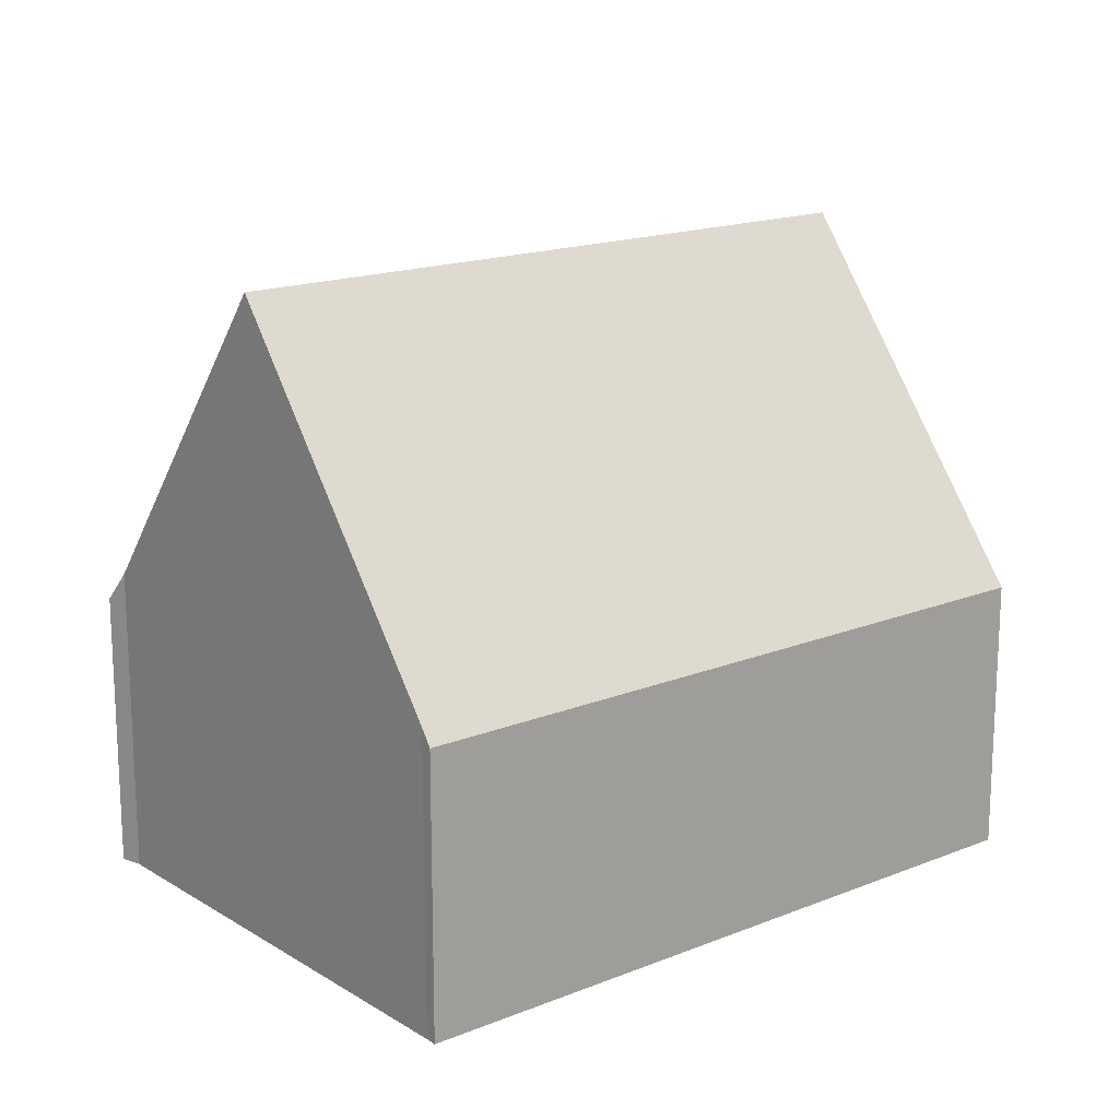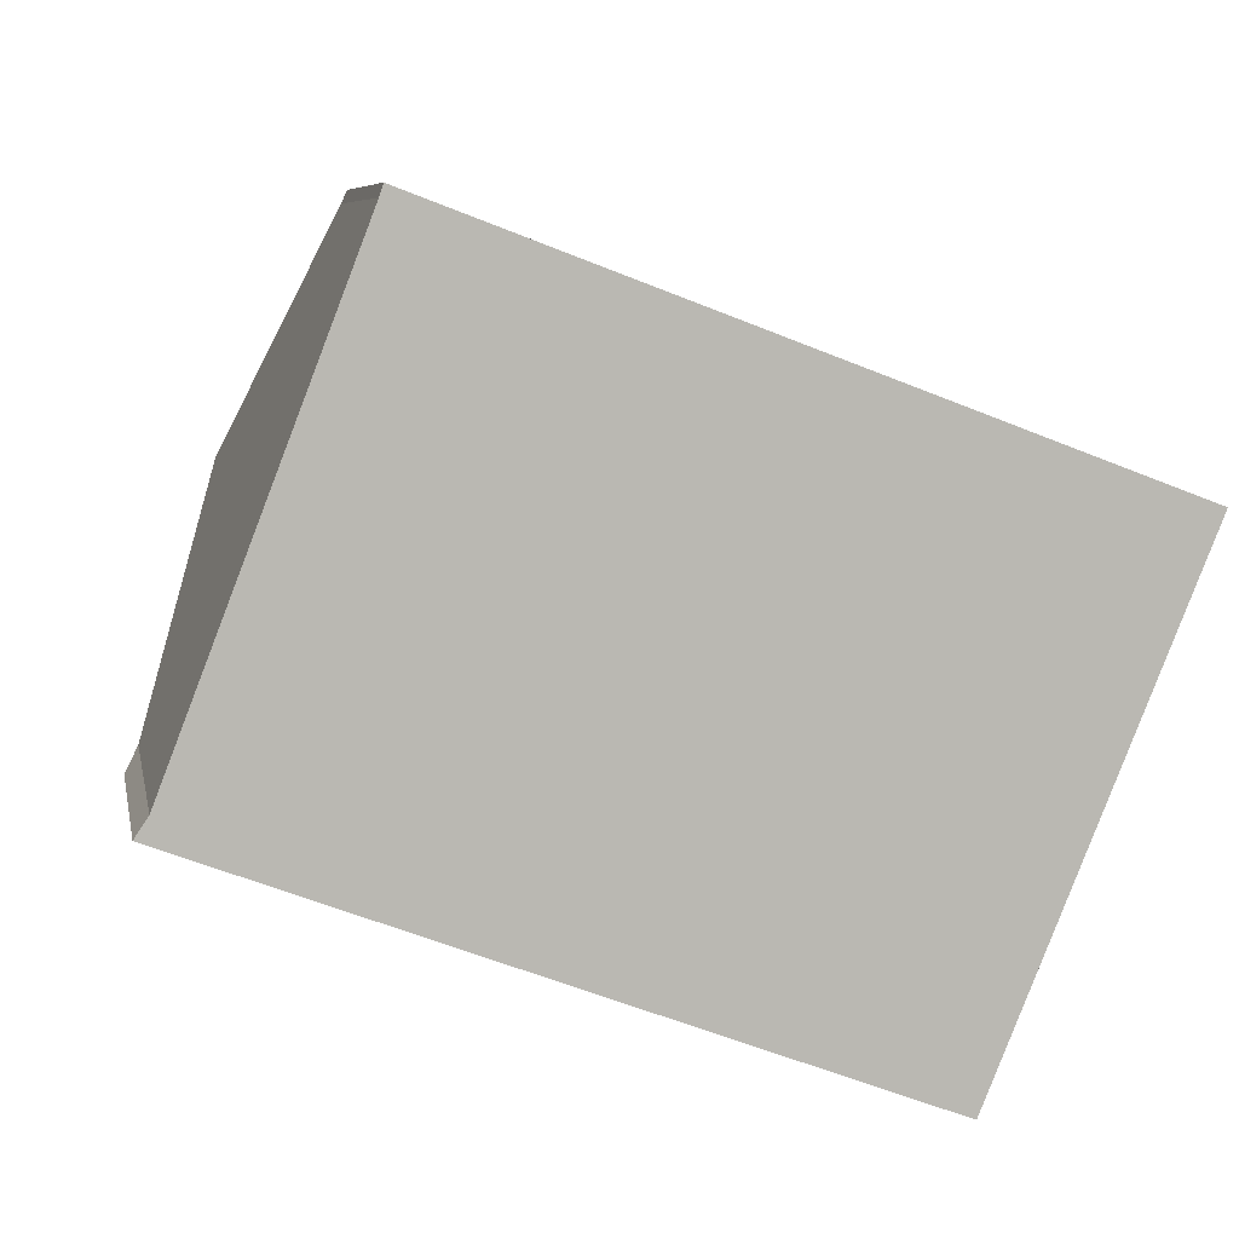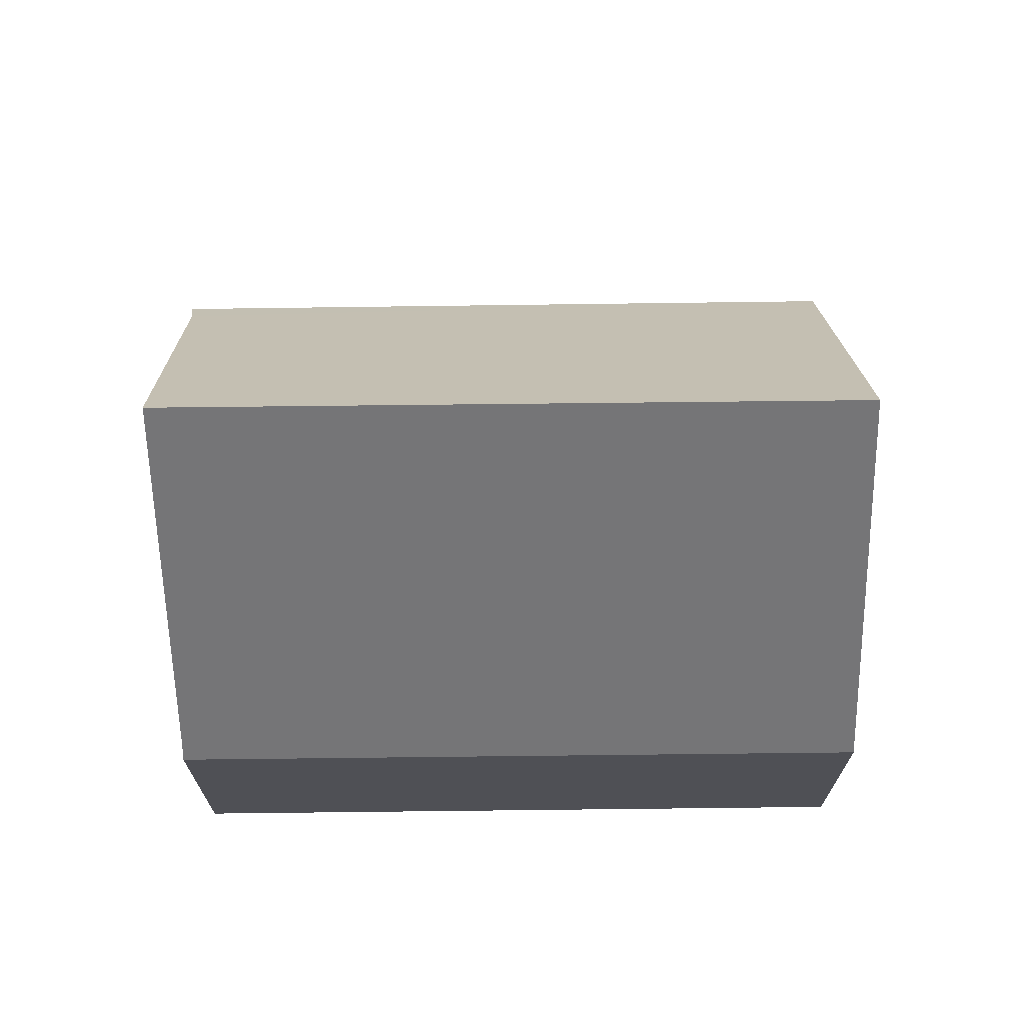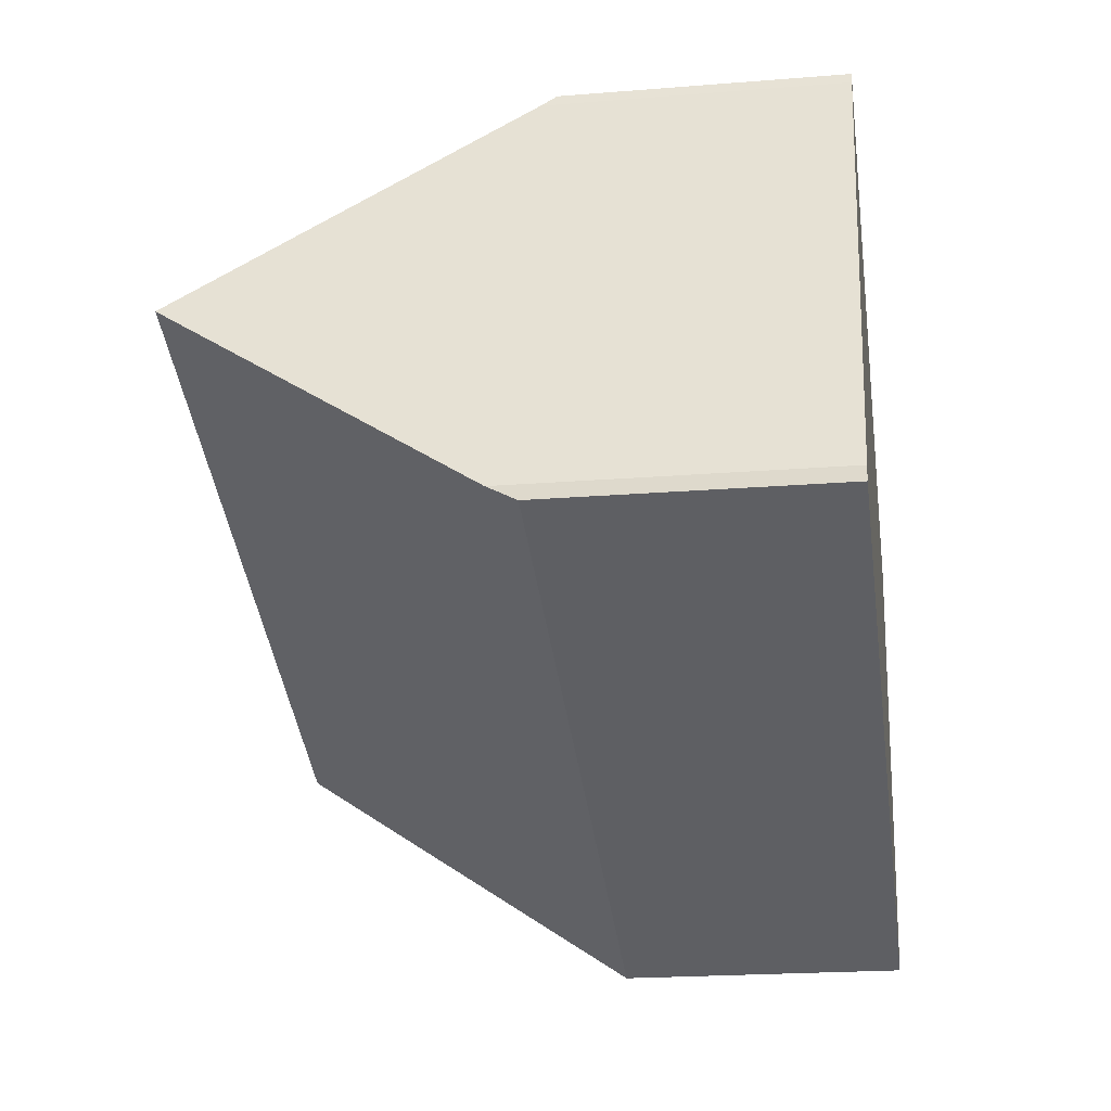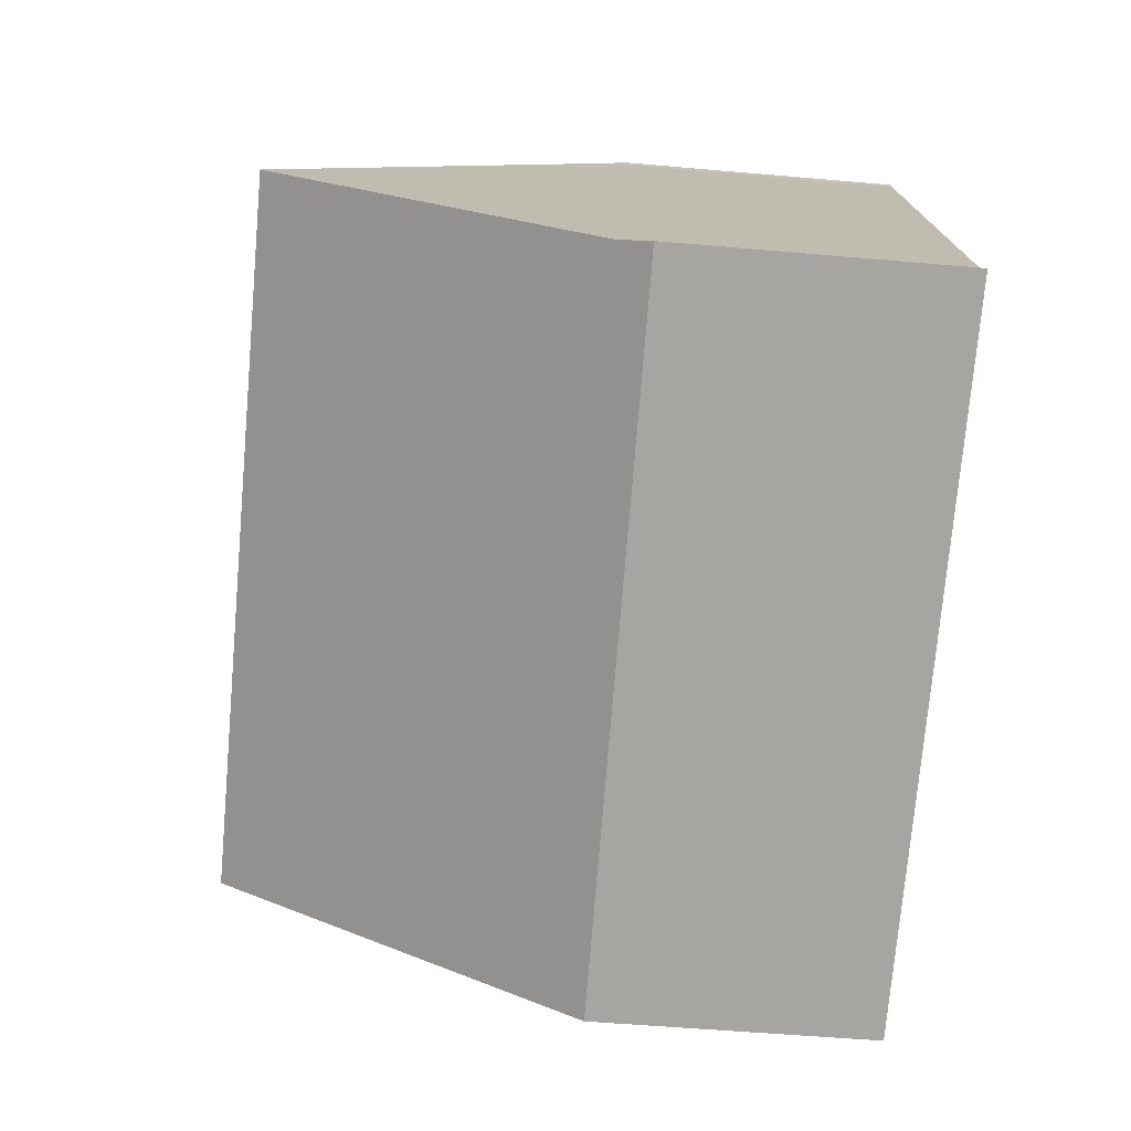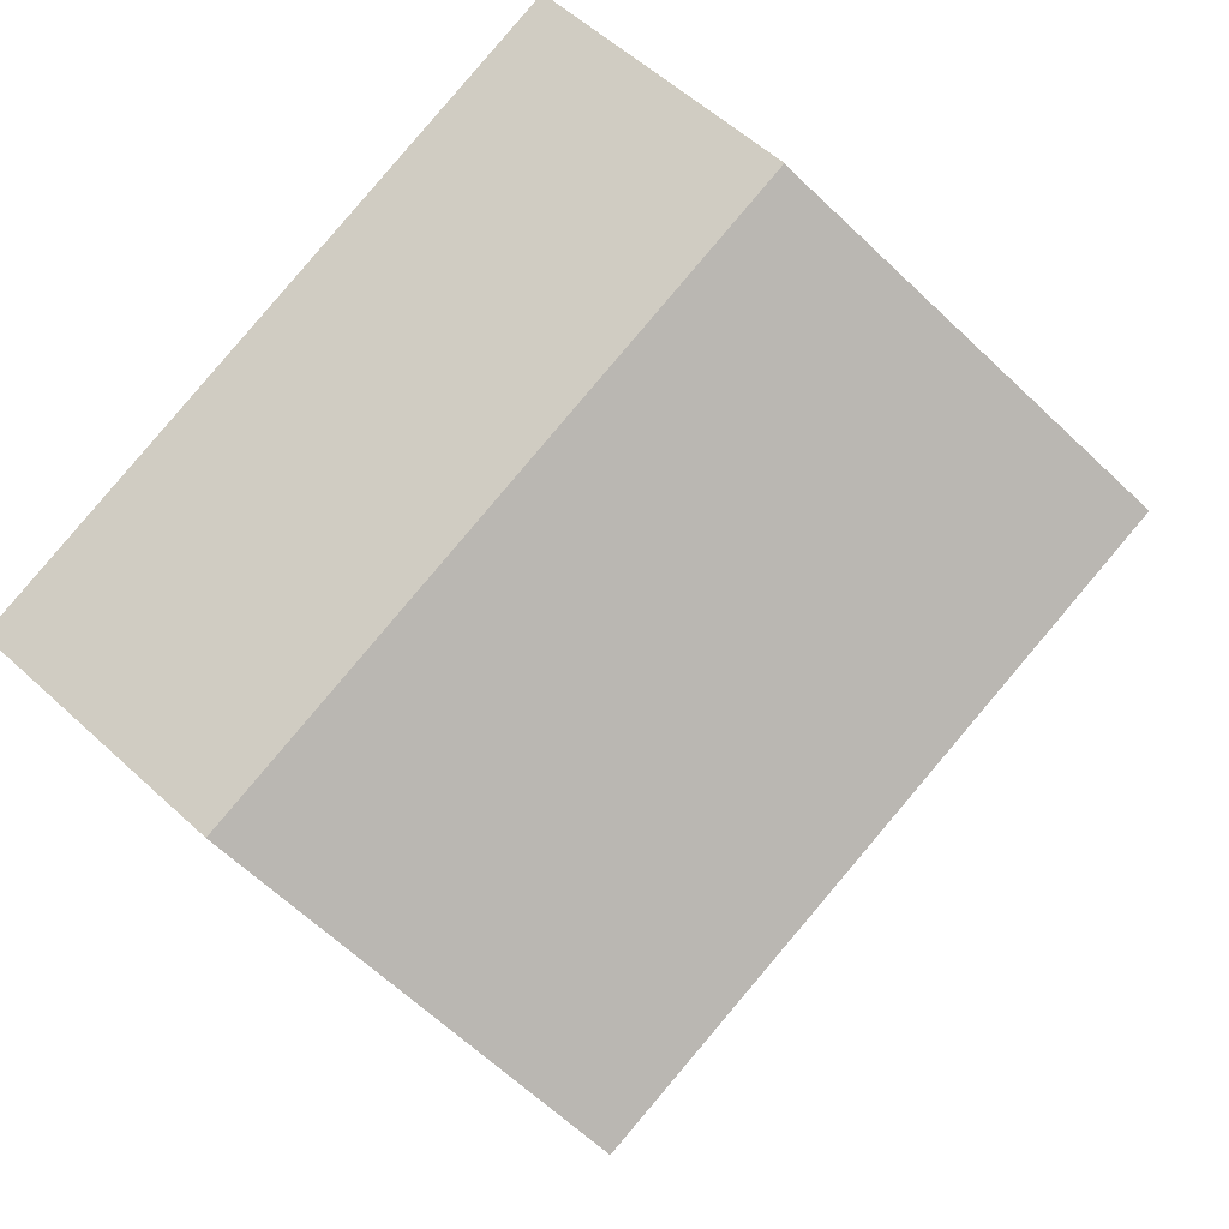
<metadata>
{"format":"obj","ext":"obj","renderer":"f3d","projection":"perspective","resolution":1024,"background":"white","views":[{"elev":16.8,"azim":-18.4,"up":"+Y"},{"elev":7.4,"azim":-11.0,"up":"+Z"},{"elev":70.6,"azim":20.0,"up":"+Y"},{"elev":-20.8,"azim":-81.7,"up":"+Z"},{"elev":-52.6,"azim":-95.4,"up":"+Z"},{"elev":57.4,"azim":133.7,"up":"+Z"}]}
</metadata>
<code>
v  10.06 4.152 -3.866
v  1.502 9.478 3.665
v  11.59 9.478 -0.136
v  0.197 4.697 0.293
v  0 4.242 2.597e-16
v  2.675 5.177 6.699
v  13.1 4.183 3.572
v  2.882 4.418 7.234
v  2.959 4.183 7.395
v  2.938 4.183 7.403
v  0 0 0
v  10.06 2.367e-16 -3.866
v  0.197 -1.794e-17 0.293
v  2.938 -4.533e-16 7.403
v  13.1 -2.187e-16 3.572
v  2.959 -4.528e-16 7.395
v  1.502 -2.244e-16 3.665
v  2.675 -4.102e-16 6.699
v  2.882 -4.43e-16 7.234
v  11.59 8.328e-18 -0.136
g defaultobject
f 1 2 3
f 2 1 4
f 4 1 5
f 6 3 2
f 3 6 7
f 7 6 8
f 7 8 9
f 9 8 10
f 1 11 5
f 11 1 12
f 5 13 4
f 13 5 11
f 14 9 10
f 9 14 7
f 7 14 15
f 15 14 16
f 13 2 4
f 2 13 6
f 6 13 17
f 6 17 8
f 8 17 18
f 8 18 19
f 19 10 8
f 10 19 14
f 7 1 3
f 1 7 12
f 12 7 20
f 20 7 15
f 16 20 15
f 20 16 14
f 20 14 19
f 20 19 18
f 20 18 17
f 20 17 12
f 12 17 13
f 12 13 11

</code>
